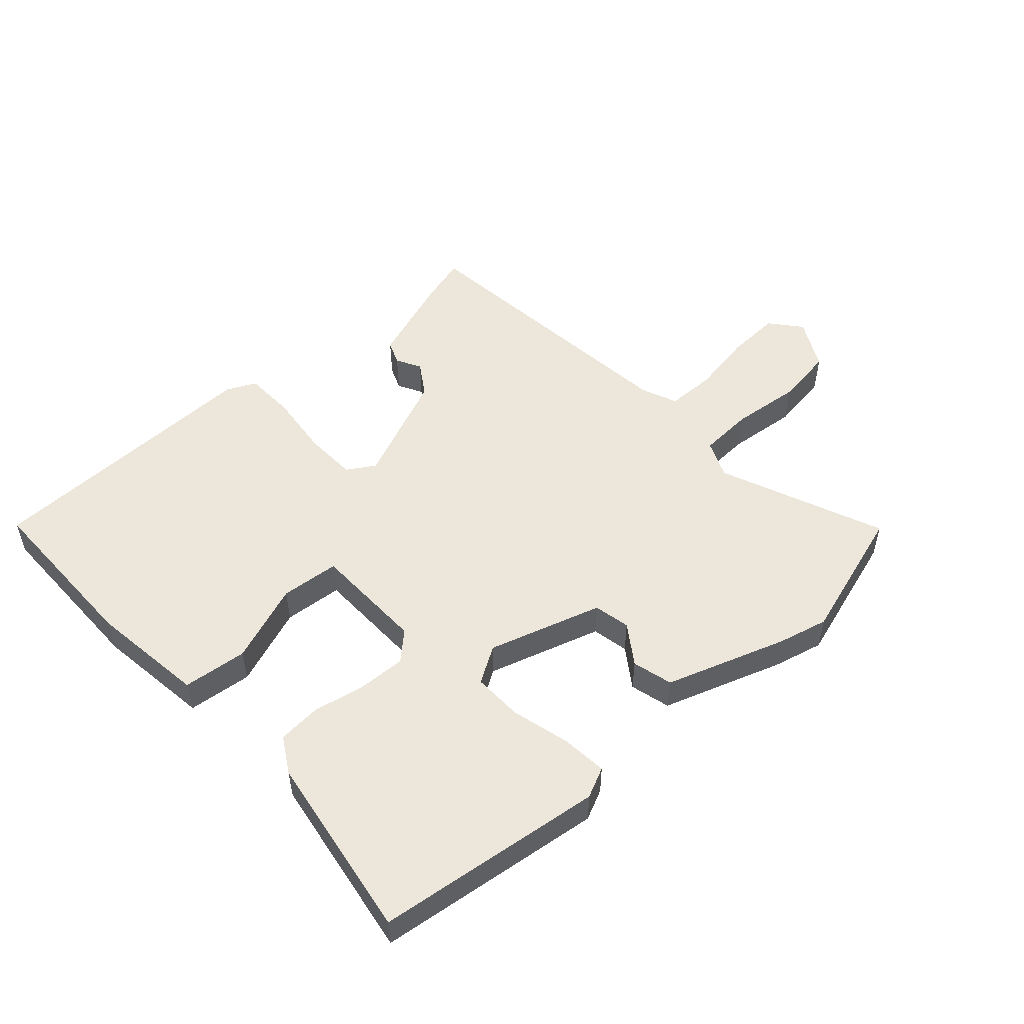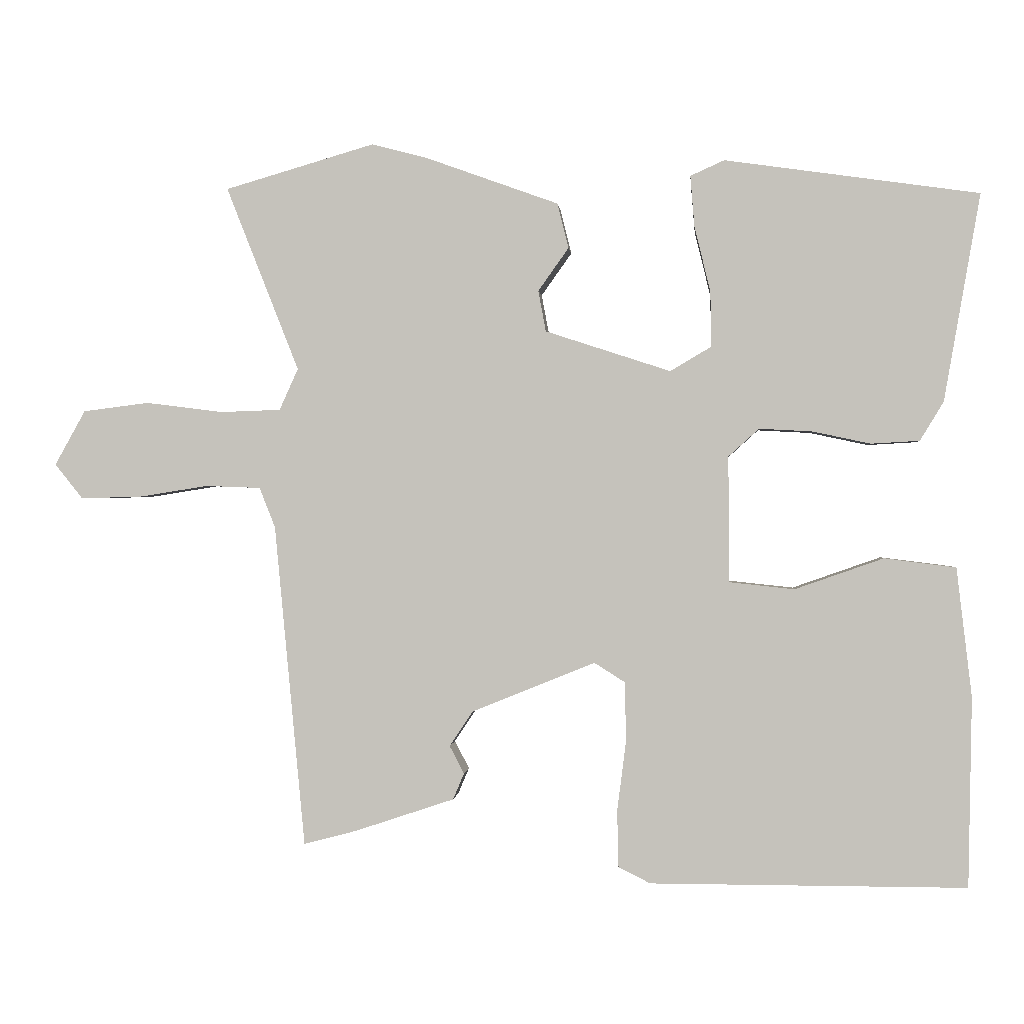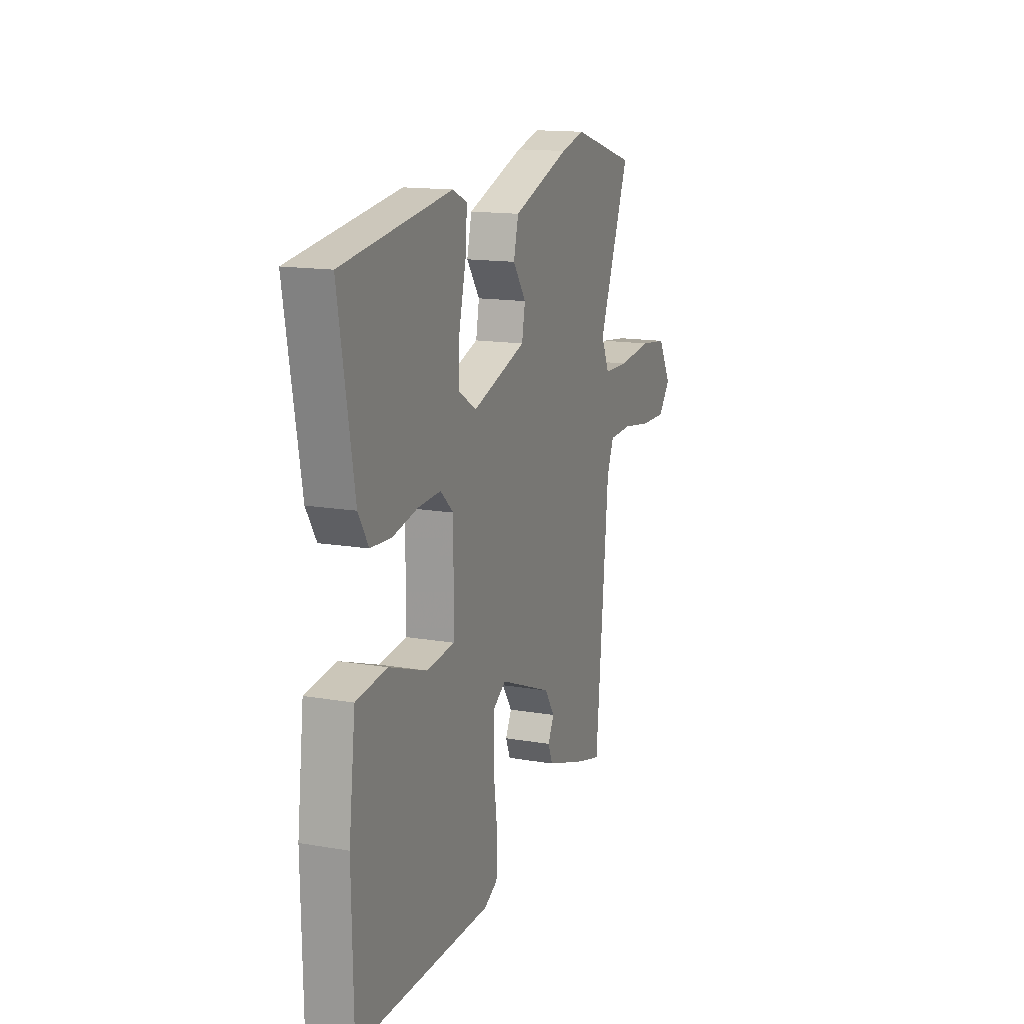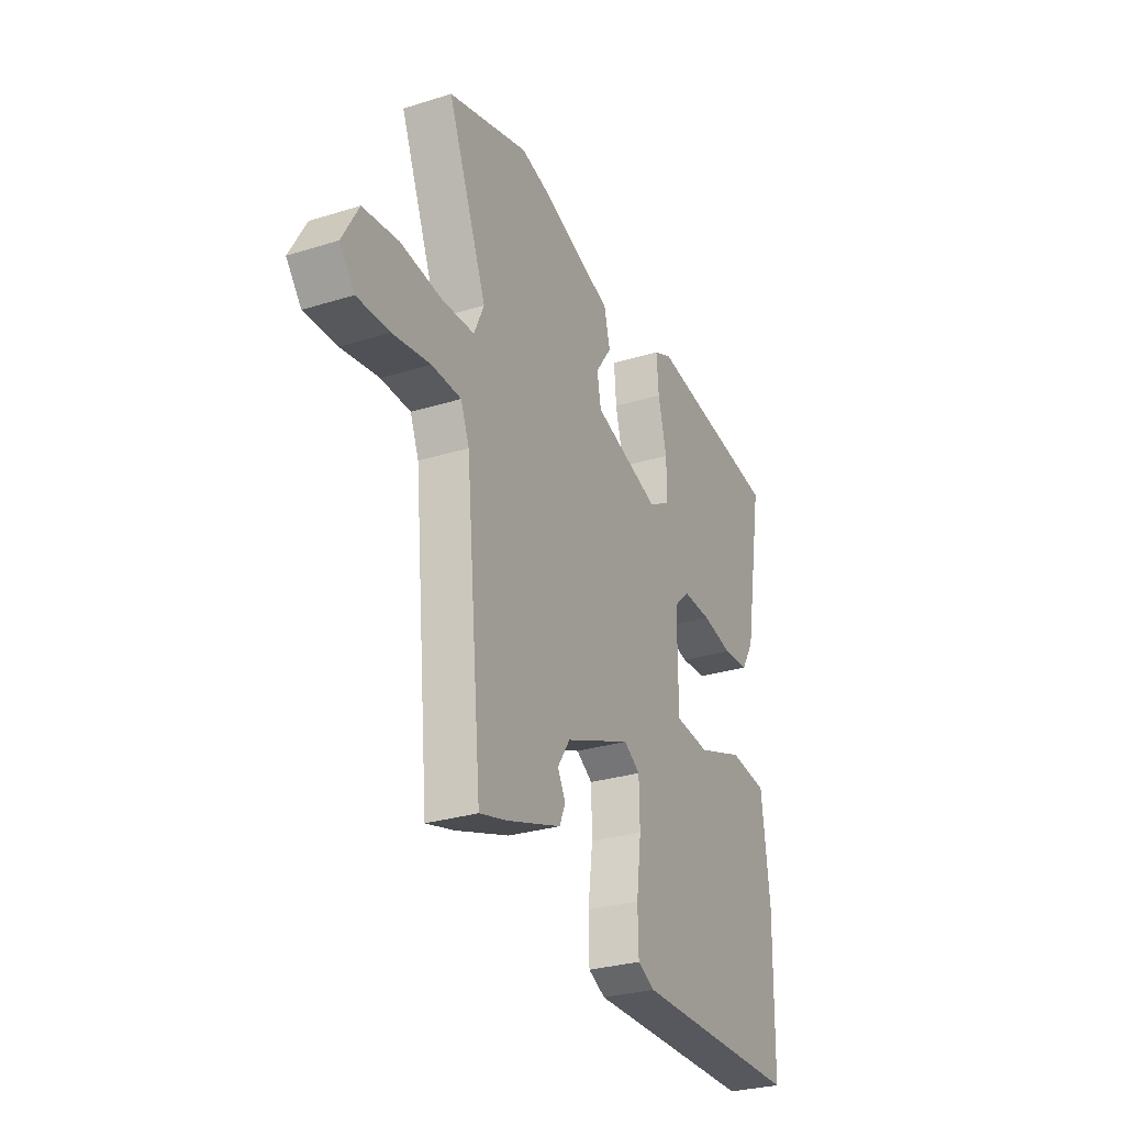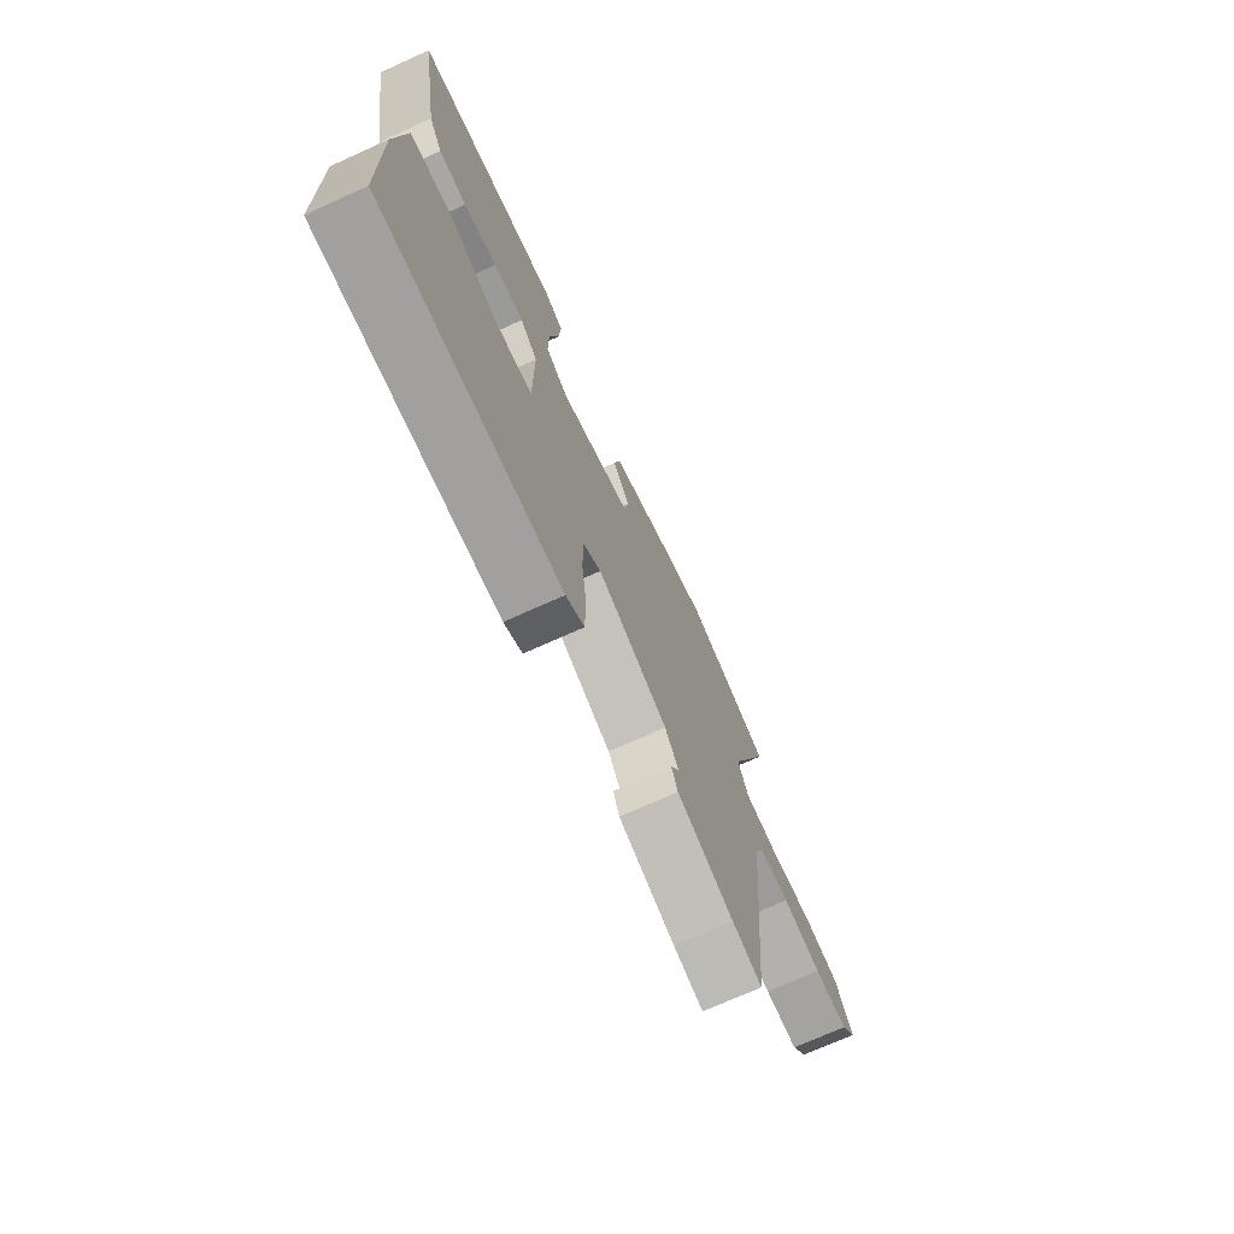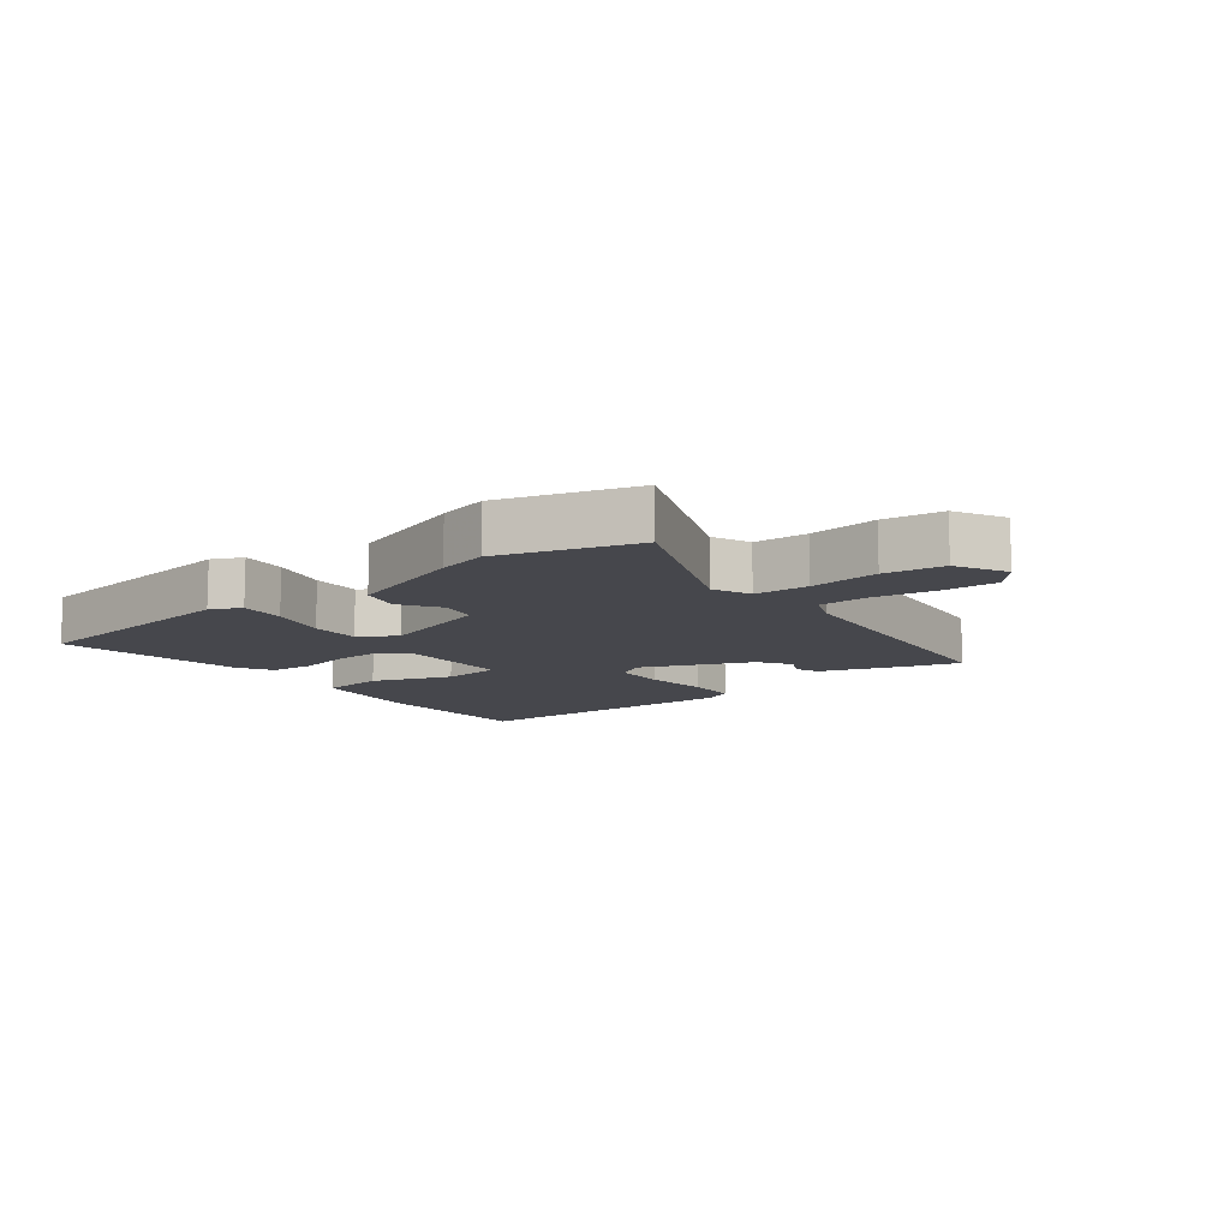
<metadata>
{"format":"obj","ext":"obj","renderer":"f3d","projection":"perspective","resolution":1024,"background":"white","views":[{"elev":52.2,"azim":-43.0,"up":"+Y"},{"elev":0.1,"azim":-175.1,"up":"+Z"},{"elev":14.7,"azim":-69.5,"up":"+Z"},{"elev":-28.9,"azim":114.9,"up":"+Z"},{"elev":-71.8,"azim":-65.7,"up":"+Z"},{"elev":-11.0,"azim":37.0,"up":"+Y"}]}
</metadata>
<code>
v 0.463 0.07 -0.488
v 0.387 0.07 -0.468
v 0.243 0.07 -0.42
v 0.227 0.07 -0.382
v 0.248 0.07 -0.342
v 0.214 0.07 -0.291
v 0.036 0.07 -0.219
v -0.008 0.07 -0.247
v -0.01 0.07 -0.332
v 0.003 0.07 -0.434
v 0.001 0.07 -0.516
v -0.045 0.07 -0.539
v -0.501 0.07 -0.539
v -0.506 0.07 -0.265
v -0.484 0.07 -0.079
v -0.381 0.07 -0.066
v -0.253 0.07 -0.111
v -0.159 0.07 -0.101
v -0.158 0.07 0.081
v -0.202 0.07 0.121
v -0.278 0.07 0.117
v -0.362 0.07 0.099
v -0.432 0.07 0.103
v -0.466 0.07 0.159
v -0.518 0.07 0.458
v -0.152 0.07 0.51
v -0.103 0.07 0.488
v -0.109 0.07 0.414
v -0.132 0.07 0.32
v -0.133 0.07 0.24
v -0.074 0.07 0.205
v 0.107 0.07 0.264
v 0.118 0.07 0.323
v 0.074 0.07 0.385
v 0.09 0.07 0.45
v 0.282 0.07 0.519
v 0.362 0.07 0.54
v 0.578 0.07 0.477
v 0.473 0.07 0.211
v 0.5 0.07 0.151
v 0.587 0.07 0.148
v 0.698 0.07 0.162
v 0.793 0.07 0.15
v 0.837 0.07 0.071
v 0.797 0.07 0.021
v 0.71 0.07 0.023
v 0.609 0.07 0.039
v 0.53 0.07 0.036
v 0.507 0.07 -0.022
v 0.463 0 -0.488
v 0.387 0 -0.468
v 0.243 0 -0.42
v 0.227 0 -0.382
v 0.248 0 -0.342
v 0.214 0 -0.291
v 0.036 0 -0.219
v -0.008 0 -0.247
v -0.01 0 -0.332
v 0.003 0 -0.434
v 0.001 0 -0.516
v -0.045 0 -0.539
v -0.501 0 -0.539
v -0.506 0 -0.265
v -0.484 0 -0.079
v -0.381 0 -0.066
v -0.253 0 -0.111
v -0.159 0 -0.101
v -0.158 0 0.081
v -0.202 0 0.121
v -0.278 0 0.117
v -0.362 0 0.099
v -0.432 0 0.103
v -0.466 0 0.159
v -0.518 0 0.458
v -0.152 0 0.51
v -0.103 0 0.488
v -0.109 0 0.414
v -0.132 0 0.32
v -0.133 0 0.24
v -0.074 0 0.205
v 0.107 0 0.264
v 0.118 0 0.323
v 0.074 0 0.385
v 0.09 0 0.45
v 0.282 0 0.519
v 0.362 0 0.54
v 0.578 0 0.477
v 0.473 0 0.211
v 0.5 0 0.151
v 0.587 0 0.148
v 0.698 0 0.162
v 0.793 0 0.15
v 0.837 0 0.071
v 0.797 0 0.021
v 0.71 0 0.023
v 0.609 0 0.039
v 0.53 0 0.036
v 0.507 0 -0.022
f 45 46 47
f 44 45 47
f 43 44 47
f 42 43 47
f 41 42 47
f 40 41 47 48
f 39 40 48 49
f 37 38 39
f 36 37 39
f 35 36 39
f 34 35 39
f 33 34 39
f 49 1 2
f 39 49 2
f 33 39 2
f 32 33 2
f 27 28 29
f 26 27 29
f 25 26 29
f 24 25 29
f 23 24 29
f 22 23 29
f 21 22 29
f 20 21 29 30
f 19 20 30 31
f 15 16 17
f 14 15 17
f 13 14 17
f 12 13 17
f 11 12 17
f 10 11 17
f 9 10 17
f 8 9 17 18
f 19 31 32
f 18 19 32
f 8 18 32
f 7 8 32
f 3 4 5
f 2 3 5
f 32 2 5 6
f 6 7 32
f 96 95 94
f 96 94 93
f 96 93 92
f 96 92 91
f 96 91 90
f 97 96 90 89
f 98 97 89 88
f 88 87 86
f 88 86 85
f 88 85 84
f 88 84 83
f 88 83 82
f 51 50 98
f 51 98 88
f 51 88 82
f 51 82 81
f 78 77 76
f 78 76 75
f 78 75 74
f 78 74 73
f 78 73 72
f 78 72 71
f 78 71 70
f 79 78 70 69
f 80 79 69 68
f 66 65 64
f 66 64 63
f 66 63 62
f 66 62 61
f 66 61 60
f 66 60 59
f 66 59 58
f 67 66 58 57
f 81 80 68
f 81 68 67
f 81 67 57
f 81 57 56
f 54 53 52
f 54 52 51
f 55 54 51 81
f 81 56 55
f 1 50 51 2
f 2 51 52 3
f 3 52 53 4
f 4 53 54 5
f 5 54 55 6
f 6 55 56 7
f 7 56 57 8
f 8 57 58 9
f 9 58 59 10
f 10 59 60 11
f 11 60 61 12
f 12 61 62 13
f 13 62 63 14
f 14 63 64 15
f 15 64 65 16
f 16 65 66 17
f 17 66 67 18
f 18 67 68 19
f 19 68 69 20
f 20 69 70 21
f 21 70 71 22
f 22 71 72 23
f 23 72 73 24
f 24 73 74 25
f 25 74 75 26
f 26 75 76 27
f 27 76 77 28
f 28 77 78 29
f 29 78 79 30
f 30 79 80 31
f 31 80 81 32
f 32 81 82 33
f 33 82 83 34
f 34 83 84 35
f 35 84 85 36
f 36 85 86 37
f 37 86 87 38
f 38 87 88 39
f 39 88 89 40
f 40 89 90 41
f 41 90 91 42
f 42 91 92 43
f 43 92 93 44
f 44 93 94 45
f 45 94 95 46
f 46 95 96 47
f 47 96 97 48
f 48 97 98 49
f 49 98 50 1

</code>
